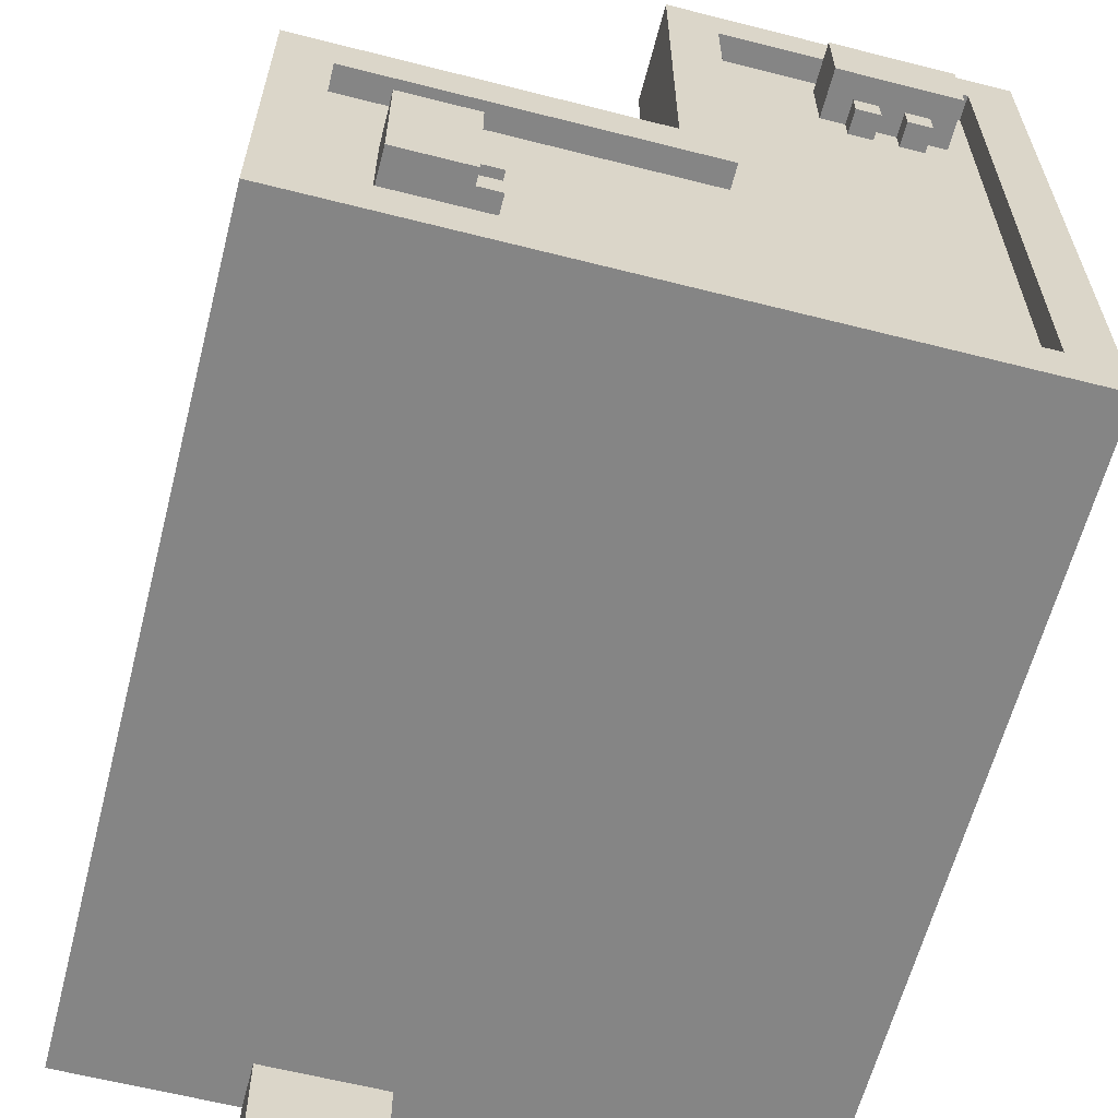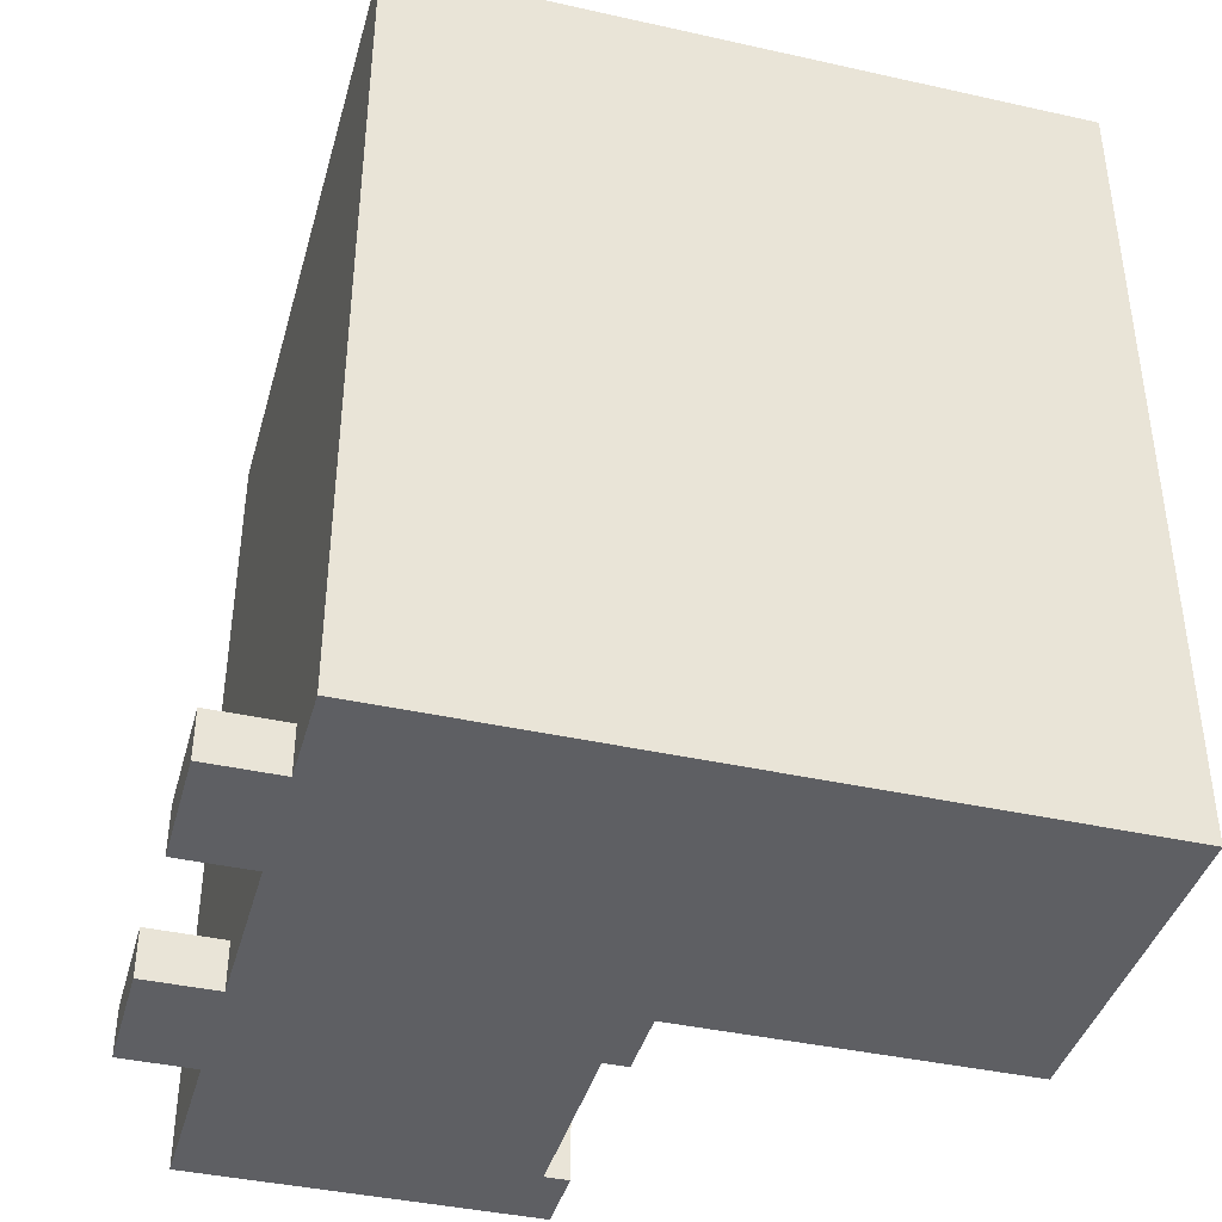
<metadata>
{"format":"obj","ext":"obj","renderer":"f3d","projection":"perspective","resolution":1024,"background":"white","views":[{"elev":-61.7,"azim":165.5,"up":"+Z"},{"elev":-40.5,"azim":-105.3,"up":"+Y"}]}
</metadata>
<code>
o
v -1.4 0.1 1.4
v -1.4 0.1 -1.4
v -1.4 3.5 1.4
v -1.4 3.5 -1.4
v -1.1 3.4 1.1
v -1.1 3.4 0.8
v -1.1 3.6 1.1
v -1.1 3.6 0.8
v -1 0.1 -1.4
v -1 0.1 -1.7
v -1 0.3 -1.4
v -1 0.3 -1.7
v -1 3.4 0.8
v -1 3.4 0.7
v -1 3.5 0.8
v -1 3.5 0.7
v -0.8 3.4 0.8
v -0.8 3.4 0.7
v -0.8 3.5 0.8
v -0.8 3.5 0.7
v -0.2 0.3 1.4
v -0.2 0.3 1.3
v -0.2 0.6 1.4
v -0.2 0.6 1.3
v -0.2 0.9 1.4
v -0.2 0.9 1.3
v -0.2 1.2 1.4
v -0.2 1.2 1.3
v -0.2 3.4 1.2
v -0.2 3.4 -0.2
v -0.2 3.5 1.2
v -0.2 3.5 -0.2
v 0.2 0.1 -1.4
v 0.2 0.1 -1.7
v 0.2 0.3 -1.4
v 0.2 0.3 -1.7
v 0.6 3.4 -0.7
v 0.6 3.4 -0.8
v 0.6 3.4 -0.9
v 0.6 3.4 -1
v 0.6 3.5 -0.7
v 0.6 3.5 -0.8
v 0.6 3.5 -0.9
v 0.6 3.5 -1
v 0.7 3.4 -0.6
v 0.7 3.4 -0.7
v 0.7 3.4 -0.8
v 0.7 3.4 -0.9
v 0.7 3.4 -1
v 0.7 3.4 -1.1
v 0.7 3.5 -0.7
v 0.7 3.5 -0.8
v 0.7 3.5 -0.9
v 0.7 3.5 -1
v 0.7 3.6 -0.6
v 0.7 3.6 -1.1
v 1.1 0.1 0
v 1.1 0.1 -0.1
v 1.1 0.6 0
v 1.1 0.6 -0.1
v 1.1 0.9 0
v 1.1 0.9 -0.1
v 1.1 1.2 0
v 1.1 1.2 -0.1
v 1.2 3.4 -0.2
v 1.2 3.4 -1.2
v 1.2 3.5 -0.2
v 1.2 3.5 -1.2
v -1.2 0.3 1.4
v -1.2 0.3 1.3
v -1.2 0.6 1.4
v -1.2 0.6 1.3
v -1.2 0.9 1.4
v -1.2 0.9 1.3
v -1.2 1.2 1.4
v -1.2 1.2 1.3
v -1.2 1.6 1.4
v -1.2 1.6 1.3
v -1.2 1.9 1.4
v -1.2 1.9 1.3
v -1.2 2.2 1.4
v -1.2 2.2 1.3
v -1.2 2.5 1.4
v -1.2 2.5 1.3
v -1.2 2.8 1.4
v -1.2 2.8 1.3
v -1.2 3.1 1.4
v -1.2 3.1 1.3
v -1.2 3.4 1.2
v -1.2 3.4 -1.2
v -1.2 3.5 1.2
v -1.2 3.5 -1.2
v -0.9 3.4 0.8
v -0.9 3.4 0.7
v -0.9 3.5 0.8
v -0.9 3.5 0.7
v -0.7 3.4 0.8
v -0.7 3.4 0.7
v -0.7 3.5 0.8
v -0.7 3.5 0.7
v -0.6 3.4 1.1
v -0.6 3.4 0.8
v -0.6 3.6 1.1
v -0.6 3.6 0.8
v -0.5 0.1 -1.4
v -0.5 0.1 -1.7
v -0.5 0.3 -1.4
v -0.5 0.3 -1.7
v -0.1 0.3 1.2
v -0.1 0.3 0.2
v -0.1 0.6 1.2
v -0.1 0.6 0.2
v -0.1 0.9 1.2
v -0.1 0.9 0.2
v -0.1 1.2 1.2
v -0.1 1.2 0.2
v -0.1 1.6 1.3
v -0.1 1.6 -0.1
v -0.1 1.9 1.3
v -0.1 1.9 -0.1
v -0.1 2.2 1.3
v -0.1 2.2 -0.1
v -0.1 2.5 1.3
v -0.1 2.5 -0.1
v -0.1 2.8 1.3
v -0.1 2.8 -0.1
v -0.1 3.1 1.3
v -0.1 3.1 -0.1
v 0 0.1 1.4
v 0 0.1 0
v 0 0.3 1.2
v 0 0.3 0.2
v 0 0.6 1.2
v 0 0.6 0.2
v 0 0.9 1.2
v 0 0.9 0.2
v 0 1.2 1.2
v 0 1.2 0.2
v 0 1.6 1.4
v 0 1.6 0
v 0 1.9 1.4
v 0 1.9 0
v 0 2.2 1.4
v 0 2.2 0
v 0 2.5 1.4
v 0 2.5 0
v 0 2.8 1.4
v 0 2.8 0
v 0 3.1 1.4
v 0 3.1 0
v 0 3.5 1.4
v 0 3.5 0
v 0.3 0.1 0
v 0.3 0.1 -0.1
v 0.3 0.6 0
v 0.3 0.6 -0.1
v 0.3 0.9 0
v 0.3 0.9 -0.1
v 0.3 1.2 0
v 0.3 1.2 -0.1
v 0.7 0.1 -1.4
v 0.7 0.1 -1.7
v 0.7 0.3 -1.4
v 0.7 0.3 -1.7
v 1 3.4 -0.6
v 1 3.4 -1.1
v 1 3.6 -0.6
v 1 3.6 -1.1
v 1.3 0.5 -0.2
v 1.3 0.5 -1.2
v 1.3 1.1 -0.2
v 1.3 1.1 -1.2
v 1.3 1.6 -0.1
v 1.3 1.6 -1.2
v 1.3 1.9 -0.1
v 1.3 1.9 -1.2
v 1.3 2.2 -0.1
v 1.3 2.2 -1.2
v 1.3 2.5 -0.1
v 1.3 2.5 -1.2
v 1.3 2.8 -0.1
v 1.3 2.8 -1.2
v 1.3 3.1 -0.1
v 1.3 3.1 -1.2
v 1.4 0.1 0
v 1.4 0.1 -1.4
v 1.4 0.5 -0.2
v 1.4 0.5 -1.2
v 1.4 1.1 -0.2
v 1.4 1.1 -1.2
v 1.4 1.6 0
v 1.4 1.6 -1.2
v 1.4 1.9 0
v 1.4 1.9 -1.2
v 1.4 2.2 0
v 1.4 2.2 -1.2
v 1.4 2.5 0
v 1.4 2.5 -1.2
v 1.4 2.8 0
v 1.4 2.8 -1.2
v 1.4 3.1 0
v 1.4 3.1 -1.2
v 1.4 3.5 0
v 1.4 3.5 -1.4
v -1.4 0.1 1.4
v -1.4 3.5 1.4
v -1.2 0.3 1.4
v -1.2 0.6 1.4
v -1.2 0.9 1.4
v -1.2 1.2 1.4
v -1.2 1.6 1.4
v -1.2 1.9 1.4
v -1.2 2.2 1.4
v -1.2 2.5 1.4
v -1.2 2.8 1.4
v -1.2 3.1 1.4
v -0.2 0.3 1.4
v -0.2 0.6 1.4
v -0.2 0.9 1.4
v -0.2 1.2 1.4
v 0 0.1 1.4
v 0 1.6 1.4
v 0 1.9 1.4
v 0 2.2 1.4
v 0 2.5 1.4
v 0 2.8 1.4
v 0 3.1 1.4
v 0 3.5 1.4
v -1.2 0.3 1.3
v -1.2 0.6 1.3
v -1.2 0.9 1.3
v -1.2 1.2 1.3
v -1.2 1.6 1.3
v -1.2 1.9 1.3
v -1.2 2.2 1.3
v -1.2 2.5 1.3
v -1.2 2.8 1.3
v -1.2 3.1 1.3
v -0.2 0.3 1.3
v -0.2 0.6 1.3
v -0.2 0.9 1.3
v -0.2 1.2 1.3
v -0.1 1.6 1.3
v -0.1 1.9 1.3
v -0.1 2.2 1.3
v -0.1 2.5 1.3
v -0.1 2.8 1.3
v -0.1 3.1 1.3
v -1.1 3.4 1.1
v -1.1 3.6 1.1
v -0.6 3.4 1.1
v -0.6 3.6 1.1
v -0.1 0.3 0.2
v -0.1 0.6 0.2
v -0.1 0.9 0.2
v -0.1 1.2 0.2
v 0 0.3 0.2
v 0 0.6 0.2
v 0 0.9 0.2
v 0 1.2 0.2
v 0 0.1 0
v 0 1.6 0
v 0 1.9 0
v 0 2.2 0
v 0 2.5 0
v 0 2.8 0
v 0 3.1 0
v 0 3.5 0
v 0.3 0.1 0
v 0.3 0.6 0
v 0.3 0.9 0
v 0.3 1.2 0
v 1.1 0.1 0
v 1.1 0.6 0
v 1.1 0.9 0
v 1.1 1.2 0
v 1.4 0.1 0
v 1.4 1.6 0
v 1.4 1.9 0
v 1.4 2.2 0
v 1.4 2.5 0
v 1.4 2.8 0
v 1.4 3.1 0
v 1.4 3.5 0
v -0.1 1.6 -0.1
v -0.1 1.9 -0.1
v -0.1 2.2 -0.1
v -0.1 2.5 -0.1
v -0.1 2.8 -0.1
v -0.1 3.1 -0.1
v 0.3 0.1 -0.1
v 0.3 0.6 -0.1
v 0.3 0.9 -0.1
v 0.3 1.2 -0.1
v 1.1 0.1 -0.1
v 1.1 0.6 -0.1
v 1.1 0.9 -0.1
v 1.1 1.2 -0.1
v 1.3 1.6 -0.1
v 1.3 1.9 -0.1
v 1.3 2.2 -0.1
v 1.3 2.5 -0.1
v 1.3 2.8 -0.1
v 1.3 3.1 -0.1
v 0.7 3.4 -0.6
v 0.7 3.6 -0.6
v 1 3.4 -0.6
v 1 3.6 -0.6
v 0.6 3.4 -0.7
v 0.6 3.5 -0.7
v 0.7 3.4 -0.7
v 0.7 3.5 -0.7
v 0.6 3.4 -0.9
v 0.6 3.5 -0.9
v 0.7 3.4 -0.9
v 0.7 3.5 -0.9
v -1.2 3.4 -1.2
v -1.2 3.5 -1.2
v 1.2 3.4 -1.2
v 1.2 3.5 -1.2
v 1.3 0.5 -1.2
v 1.3 1.1 -1.2
v 1.3 1.6 -1.2
v 1.3 1.9 -1.2
v 1.3 2.2 -1.2
v 1.3 2.5 -1.2
v 1.3 2.8 -1.2
v 1.3 3.1 -1.2
v 1.4 0.5 -1.2
v 1.4 1.1 -1.2
v 1.4 1.6 -1.2
v 1.4 1.9 -1.2
v 1.4 2.2 -1.2
v 1.4 2.5 -1.2
v 1.4 2.8 -1.2
v 1.4 3.1 -1.2
v -1.2 3.4 1.2
v -1.2 3.5 1.2
v -0.2 3.4 1.2
v -0.2 3.5 1.2
v -0.1 0.3 1.2
v -0.1 0.6 1.2
v -0.1 0.9 1.2
v -0.1 1.2 1.2
v 0 0.3 1.2
v 0 0.6 1.2
v 0 0.9 1.2
v 0 1.2 1.2
v -1.1 3.4 0.8
v -1.1 3.6 0.8
v -1 3.4 0.8
v -1 3.5 0.8
v -0.9 3.4 0.8
v -0.9 3.5 0.8
v -0.8 3.4 0.8
v -0.8 3.5 0.8
v -0.7 3.4 0.8
v -0.7 3.5 0.8
v -0.6 3.4 0.8
v -0.6 3.6 0.8
v -1 3.4 0.7
v -1 3.5 0.7
v -0.9 3.4 0.7
v -0.9 3.5 0.7
v -0.8 3.4 0.7
v -0.8 3.5 0.7
v -0.7 3.4 0.7
v -0.7 3.5 0.7
v -0.2 3.4 -0.2
v -0.2 3.5 -0.2
v 1.2 3.4 -0.2
v 1.2 3.5 -0.2
v 1.3 0.5 -0.2
v 1.3 1.1 -0.2
v 1.4 0.5 -0.2
v 1.4 1.1 -0.2
v 0.6 3.4 -0.8
v 0.6 3.5 -0.8
v 0.7 3.4 -0.8
v 0.7 3.5 -0.8
v 0.6 3.4 -1
v 0.6 3.5 -1
v 0.7 3.4 -1
v 0.7 3.5 -1
v 0.7 3.4 -1.1
v 0.7 3.6 -1.1
v 1 3.4 -1.1
v 1 3.6 -1.1
v -1.4 0.1 -1.4
v -1.4 3.5 -1.4
v -1 0.1 -1.4
v -1 0.3 -1.4
v -0.5 0.1 -1.4
v -0.5 0.3 -1.4
v 0.2 0.1 -1.4
v 0.2 0.3 -1.4
v 0.7 0.1 -1.4
v 0.7 0.3 -1.4
v 1.4 0.1 -1.4
v 1.4 3.5 -1.4
v -1 0.1 -1.7
v -1 0.3 -1.7
v -0.5 0.1 -1.7
v -0.5 0.3 -1.7
v 0.2 0.1 -1.7
v 0.2 0.3 -1.7
v 0.7 0.1 -1.7
v 0.7 0.3 -1.7
v -1.4 0.1 1.4
v 0 0.1 1.4
v 0 0.1 0
v 0.3 0.1 0
v 1.1 0.1 0
v 1.4 0.1 0
v 0.3 0.1 -0.1
v 1.1 0.1 -0.1
v 0.3 0.1 -0.2
v 1.1 0.1 -0.2
v -1.4 0.1 -1.4
v -1 0.1 -1.4
v -0.5 0.1 -1.4
v 0.2 0.1 -1.4
v 0.7 0.1 -1.4
v 1.4 0.1 -1.4
v -1 0.1 -1.7
v -0.5 0.1 -1.7
v 0.2 0.1 -1.7
v 0.7 0.1 -1.7
v -1.2 0.6 1.4
v -0.2 0.6 1.4
v -1.2 0.6 1.3
v -0.2 0.6 1.3
v -0.1 0.6 1.2
v 0 0.6 1.2
v -0.1 0.6 0.2
v 0 0.6 0.2
v 0.3 0.6 0
v 1.1 0.6 0
v 0.3 0.6 -0.1
v 1.1 0.6 -0.1
v 1.3 1.1 -0.2
v 1.4 1.1 -0.2
v 1.3 1.1 -1.2
v 1.4 1.1 -1.2
v -1.2 1.2 1.4
v -0.2 1.2 1.4
v -1.2 1.2 1.3
v -0.2 1.2 1.3
v -0.1 1.2 1.2
v 0 1.2 1.2
v -0.1 1.2 0.2
v 0 1.2 0.2
v 0.3 1.2 0
v 1.1 1.2 0
v 0.3 1.2 -0.1
v 1.1 1.2 -0.1
v -1.2 1.9 1.4
v 0 1.9 1.4
v -1.2 1.9 1.3
v -0.1 1.9 1.3
v 0 1.9 0
v 1.4 1.9 0
v -0.1 1.9 -0.1
v 1.3 1.9 -0.1
v 1.3 1.9 -1.2
v 1.4 1.9 -1.2
v -1.2 2.5 1.4
v 0 2.5 1.4
v -1.2 2.5 1.3
v -0.1 2.5 1.3
v 0 2.5 0
v 1.4 2.5 0
v -0.1 2.5 -0.1
v 1.3 2.5 -0.1
v 1.3 2.5 -1.2
v 1.4 2.5 -1.2
v -1.2 3.1 1.4
v 0 3.1 1.4
v -1.2 3.1 1.3
v -0.1 3.1 1.3
v 0 3.1 0
v 1.4 3.1 0
v -0.1 3.1 -0.1
v 1.3 3.1 -0.1
v 1.3 3.1 -1.2
v 1.4 3.1 -1.2
v -1.2 0.3 1.4
v -0.2 0.3 1.4
v -1.2 0.3 1.3
v -0.2 0.3 1.3
v -0.1 0.3 1.2
v 0 0.3 1.2
v -0.1 0.3 0.2
v 0 0.3 0.2
v -1 0.3 -1.4
v -0.5 0.3 -1.4
v 0.2 0.3 -1.4
v 0.7 0.3 -1.4
v -1 0.3 -1.7
v -0.5 0.3 -1.7
v 0.2 0.3 -1.7
v 0.7 0.3 -1.7
v 1.3 0.5 -0.2
v 1.4 0.5 -0.2
v 1.3 0.5 -1.2
v 1.4 0.5 -1.2
v -1.2 0.9 1.4
v -0.2 0.9 1.4
v -1.2 0.9 1.3
v -0.2 0.9 1.3
v -0.1 0.9 1.2
v 0 0.9 1.2
v -0.1 0.9 0.2
v 0 0.9 0.2
v 0.3 0.9 0
v 1.1 0.9 0
v 0.3 0.9 -0.1
v 1.1 0.9 -0.1
v -1.2 1.6 1.4
v 0 1.6 1.4
v -1.2 1.6 1.3
v -0.1 1.6 1.3
v 0 1.6 0
v 1.4 1.6 0
v -0.1 1.6 -0.1
v 1.3 1.6 -0.1
v 1.3 1.6 -1.2
v 1.4 1.6 -1.2
v -1.2 2.2 1.4
v 0 2.2 1.4
v -1.2 2.2 1.3
v -0.1 2.2 1.3
v 0 2.2 0
v 1.4 2.2 0
v -0.1 2.2 -0.1
v 1.3 2.2 -0.1
v 1.3 2.2 -1.2
v 1.4 2.2 -1.2
v -1.2 2.8 1.4
v 0 2.8 1.4
v -1.2 2.8 1.3
v -0.1 2.8 1.3
v 0 2.8 0
v 1.4 2.8 0
v -0.1 2.8 -0.1
v 1.3 2.8 -0.1
v 1.3 2.8 -1.2
v 1.4 2.8 -1.2
v -1.2 3.4 1.2
v -0.2 3.4 1.2
v -1.1 3.4 1.1
v -0.6 3.4 1.1
v -1.1 3.4 0.8
v -1 3.4 0.8
v -0.9 3.4 0.8
v -0.8 3.4 0.8
v -0.7 3.4 0.8
v -0.6 3.4 0.8
v -1 3.4 0.7
v -0.9 3.4 0.7
v -0.8 3.4 0.7
v -0.7 3.4 0.7
v -0.2 3.4 -0.2
v 1.2 3.4 -0.2
v 0.7 3.4 -0.6
v 1 3.4 -0.6
v 0.6 3.4 -0.7
v 0.7 3.4 -0.7
v 0.6 3.4 -0.8
v 0.7 3.4 -0.8
v 0.6 3.4 -0.9
v 0.7 3.4 -0.9
v 0.6 3.4 -1
v 0.7 3.4 -1
v 0.7 3.4 -1.1
v 1 3.4 -1.1
v -1.2 3.4 -1.2
v 1.2 3.4 -1.2
v -1.4 3.5 1.4
v 0 3.5 1.4
v -1.2 3.5 1.2
v -0.2 3.5 1.2
v -1 3.5 0.8
v -0.9 3.5 0.8
v -0.8 3.5 0.8
v -0.7 3.5 0.8
v -1 3.5 0.7
v -0.9 3.5 0.7
v -0.8 3.5 0.7
v -0.7 3.5 0.7
v 0 3.5 0
v 1.4 3.5 0
v -0.2 3.5 -0.2
v 1.2 3.5 -0.2
v 0.6 3.5 -0.7
v 0.7 3.5 -0.7
v 0.6 3.5 -0.8
v 0.7 3.5 -0.8
v 0.6 3.5 -0.9
v 0.7 3.5 -0.9
v 0.6 3.5 -1
v 0.7 3.5 -1
v -1.2 3.5 -1.2
v 1.2 3.5 -1.2
v -1.4 3.5 -1.4
v 1.4 3.5 -1.4
v -1.1 3.6 1.1
v -0.6 3.6 1.1
v -1.1 3.6 0.8
v -0.6 3.6 0.8
v 0.7 3.6 -0.6
v 1 3.6 -0.6
v 0.7 3.6 -1.1
v 1 3.6 -1.1
f 3 2 1
f 4 2 3
f 7 6 5
f 8 6 7
f 11 10 9
f 12 10 11
f 15 14 13
f 16 14 15
f 19 18 17
f 20 18 19
f 23 22 21
f 24 22 23
f 27 26 25
f 28 26 27
f 31 30 29
f 32 30 31
f 35 34 33
f 36 34 35
f 41 38 37
f 42 38 41
f 43 40 39
f 44 40 43
f 51 46 45
f 52 48 47
f 53 48 52
f 54 50 49
f 55 53 52
f 55 54 53
f 55 51 45
f 55 52 51
f 56 50 54
f 56 54 55
f 59 58 57
f 60 58 59
f 63 62 61
f 64 62 63
f 67 66 65
f 68 66 67
f 69 70 71
f 71 70 72
f 73 74 75
f 75 74 76
f 77 78 79
f 79 78 80
f 81 82 83
f 83 82 84
f 85 86 87
f 87 86 88
f 89 90 91
f 91 90 92
f 93 94 95
f 95 94 96
f 97 98 99
f 99 98 100
f 101 102 103
f 103 102 104
f 105 106 107
f 107 106 108
f 109 110 111
f 111 110 112
f 113 114 115
f 115 114 116
f 117 118 119
f 119 118 120
f 121 122 123
f 123 122 124
f 125 126 127
f 127 126 128
f 129 130 131
f 131 130 132
f 129 131 133
f 132 130 134
f 129 133 135
f 133 134 135
f 134 130 136
f 135 134 136
f 129 135 137
f 136 130 138
f 129 137 139
f 137 138 139
f 138 130 140
f 139 138 140
f 141 142 143
f 143 142 144
f 145 146 147
f 147 146 148
f 149 150 151
f 151 150 152
f 153 154 155
f 155 154 156
f 157 158 159
f 159 158 160
f 161 162 163
f 163 162 164
f 165 166 167
f 167 166 168
f 169 170 171
f 171 170 172
f 173 174 175
f 175 174 176
f 177 178 179
f 179 178 180
f 181 182 183
f 183 182 184
f 185 186 187
f 187 186 188
f 185 187 189
f 188 186 190
f 185 189 191
f 189 190 191
f 190 186 192
f 191 190 192
f 192 186 194
f 193 194 195
f 194 186 196
f 195 194 196
f 196 186 198
f 197 198 199
f 198 186 200
f 199 198 200
f 200 186 202
f 201 202 203
f 202 186 204
f 203 202 204
f 207 206 205
f 208 206 207
f 209 206 208
f 210 206 209
f 211 206 210
f 212 206 211
f 213 206 212
f 214 206 213
f 215 206 214
f 216 206 215
f 217 207 205
f 218 209 208
f 219 209 218
f 220 211 210
f 221 217 205
f 221 220 219
f 221 219 218
f 221 218 217
f 222 211 220
f 222 220 221
f 223 213 212
f 224 213 223
f 225 215 214
f 226 215 225
f 227 206 216
f 228 206 227
f 239 230 229
f 240 230 239
f 241 232 231
f 242 232 241
f 243 234 233
f 244 234 243
f 245 236 235
f 246 236 245
f 247 238 237
f 248 238 247
f 251 250 249
f 252 250 251
f 257 254 253
f 258 254 257
f 259 256 255
f 260 256 259
f 269 262 261
f 270 262 269
f 271 262 270
f 272 262 271
f 274 271 270
f 275 271 274
f 276 262 272
f 277 275 274
f 277 276 275
f 277 274 273
f 278 262 276
f 278 276 277
f 279 264 263
f 280 264 279
f 281 266 265
f 282 266 281
f 283 268 267
f 284 268 283
f 295 292 291
f 296 292 295
f 297 294 293
f 298 294 297
f 299 286 285
f 300 286 299
f 301 288 287
f 302 288 301
f 303 290 289
f 304 290 303
f 307 306 305
f 308 306 307
f 311 310 309
f 312 310 311
f 315 314 313
f 316 314 315
f 319 318 317
f 320 318 319
f 329 322 321
f 330 322 329
f 331 324 323
f 332 324 331
f 333 326 325
f 334 326 333
f 335 328 327
f 336 328 335
f 337 338 339
f 339 338 340
f 341 342 345
f 345 342 346
f 343 344 347
f 347 344 348
f 349 350 351
f 351 350 352
f 352 350 354
f 353 354 355
f 354 350 356
f 355 354 356
f 356 350 358
f 357 358 359
f 358 350 360
f 359 358 360
f 361 362 363
f 363 362 364
f 365 366 367
f 367 366 368
f 369 370 371
f 371 370 372
f 373 374 375
f 375 374 376
f 377 378 379
f 379 378 380
f 381 382 383
f 383 382 384
f 385 386 387
f 387 386 388
f 389 390 391
f 391 390 392
f 392 390 394
f 393 394 395
f 394 390 396
f 395 394 396
f 396 390 398
f 397 398 399
f 398 390 400
f 399 398 400
f 401 402 403
f 403 402 404
f 405 406 407
f 407 406 408
f 411 410 409
f 415 412 411
f 416 414 413
f 417 415 411
f 417 416 415
f 418 414 416
f 418 416 417
f 419 411 409
f 419 417 411
f 419 418 417
f 420 418 419
f 421 418 420
f 422 418 421
f 423 418 422
f 424 414 418
f 424 418 423
f 425 421 420
f 426 421 425
f 427 423 422
f 428 423 427
f 431 430 429
f 432 430 431
f 435 434 433
f 436 434 435
f 439 438 437
f 440 438 439
f 443 442 441
f 444 442 443
f 447 446 445
f 448 446 447
f 451 450 449
f 452 450 451
f 455 454 453
f 456 454 455
f 459 458 457
f 460 458 459
f 461 458 460
f 463 461 460
f 463 462 461
f 464 462 463
f 465 462 464
f 466 462 465
f 469 468 467
f 470 468 469
f 471 468 470
f 473 471 470
f 473 472 471
f 474 472 473
f 475 472 474
f 476 472 475
f 479 478 477
f 480 478 479
f 481 478 480
f 483 481 480
f 483 482 481
f 484 482 483
f 485 482 484
f 486 482 485
f 487 488 489
f 489 488 490
f 491 492 493
f 493 492 494
f 495 496 499
f 499 496 500
f 497 498 501
f 501 498 502
f 503 504 505
f 505 504 506
f 507 508 509
f 509 508 510
f 511 512 513
f 513 512 514
f 515 516 517
f 517 516 518
f 519 520 521
f 521 520 522
f 522 520 523
f 522 523 525
f 523 524 525
f 525 524 526
f 526 524 527
f 527 524 528
f 529 530 531
f 531 530 532
f 532 530 533
f 532 533 535
f 533 534 535
f 535 534 536
f 536 534 537
f 537 534 538
f 539 540 541
f 541 540 542
f 542 540 543
f 542 543 545
f 543 544 545
f 545 544 546
f 546 544 547
f 547 544 548
f 549 550 551
f 551 550 552
f 549 551 553
f 552 550 558
f 553 554 559
f 555 556 560
f 560 556 561
f 557 558 562
f 560 561 563
f 561 562 563
f 562 558 563
f 558 550 563
f 559 560 563
f 563 564 565
f 565 564 566
f 563 565 567
f 567 565 568
f 563 567 569
f 563 569 571
f 569 570 571
f 571 570 572
f 563 571 573
f 573 574 575
f 566 564 576
f 553 559 577
f 575 576 577
f 549 553 577
f 559 563 577
f 563 573 577
f 573 575 577
f 576 564 578
f 577 576 578
f 579 580 581
f 581 580 582
f 583 584 587
f 587 584 588
f 585 586 589
f 589 586 590
f 582 580 591
f 582 591 593
f 591 592 593
f 593 592 594
f 595 596 597
f 597 596 598
f 599 600 601
f 601 600 602
f 579 581 603
f 594 592 604
f 579 603 605
f 603 604 605
f 604 592 606
f 605 604 606
f 607 608 609
f 609 608 610
f 611 612 613
f 613 612 614

</code>
